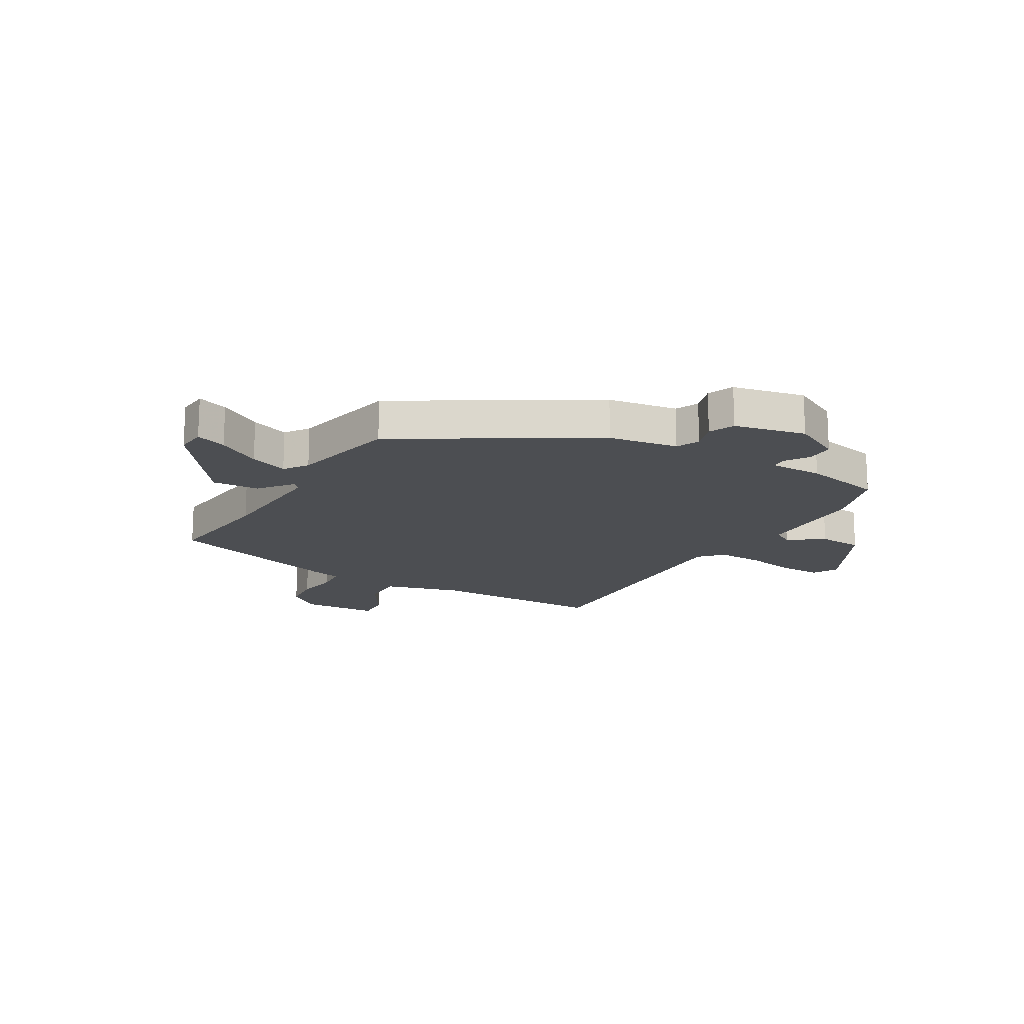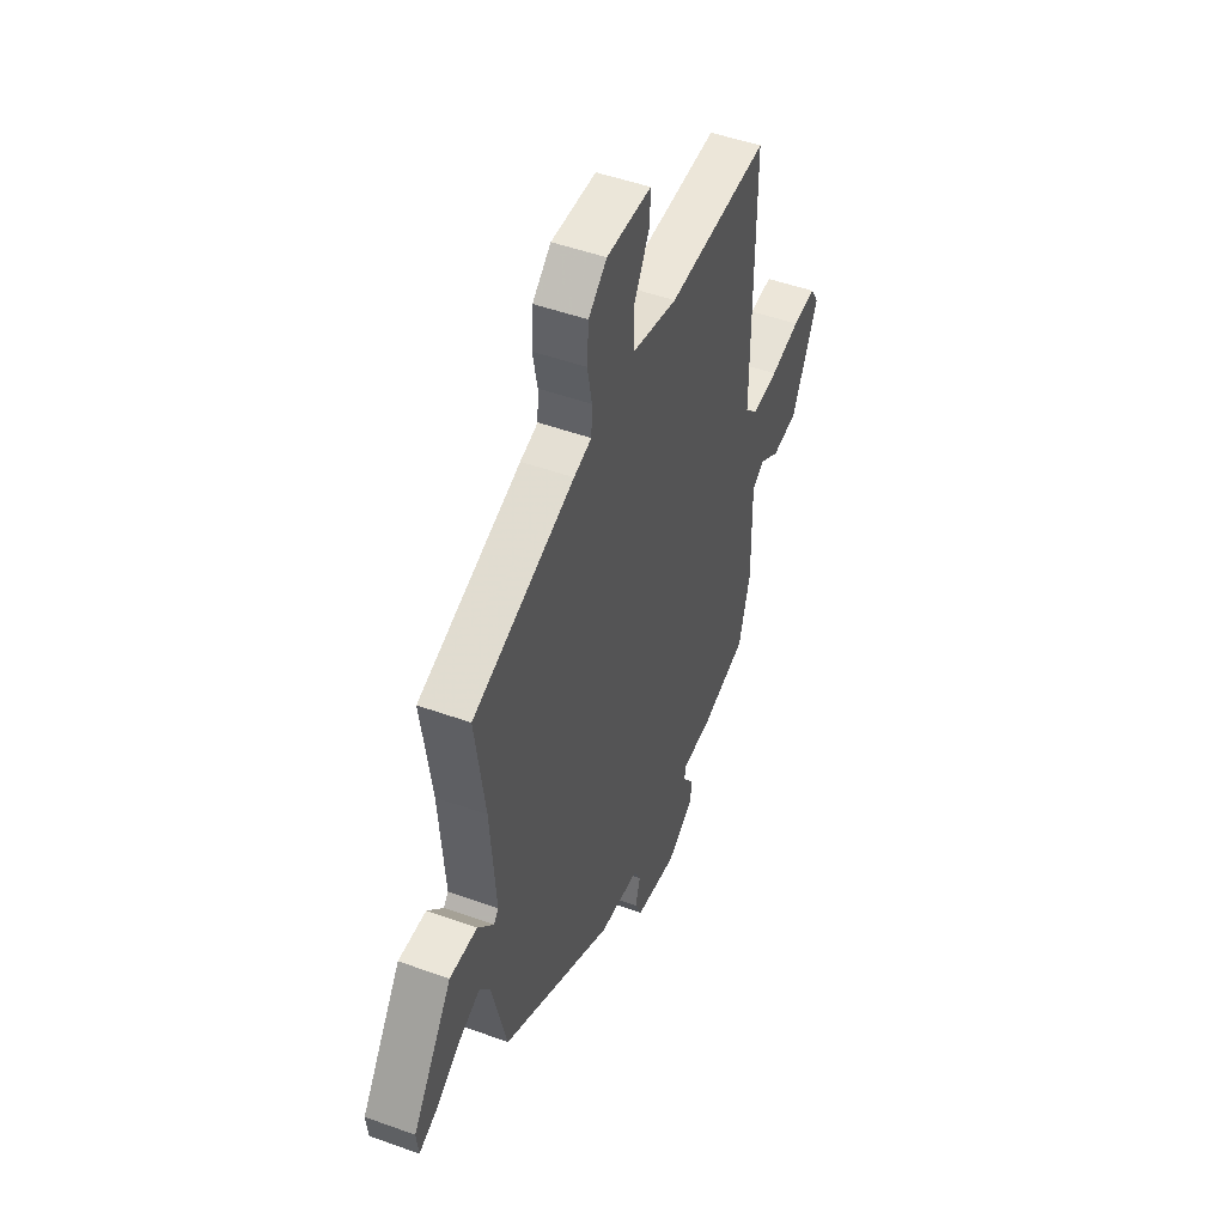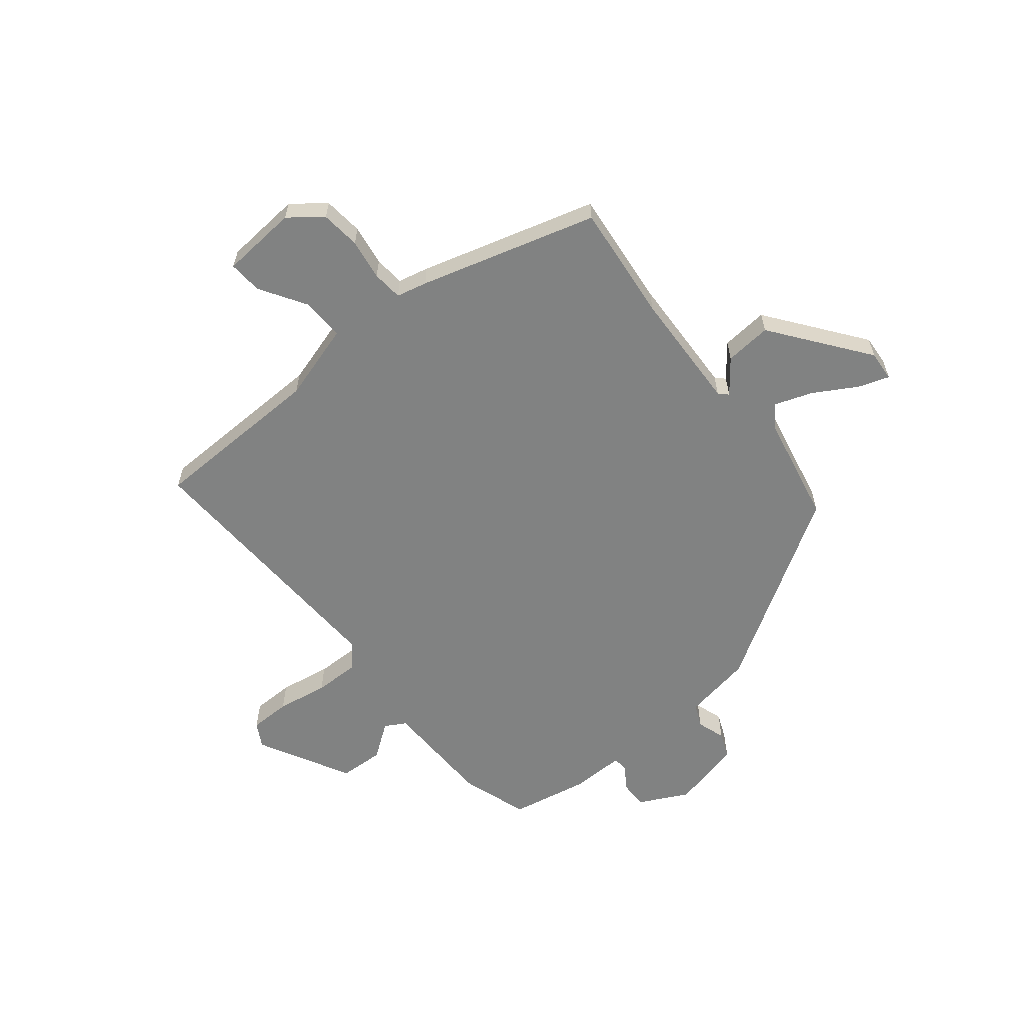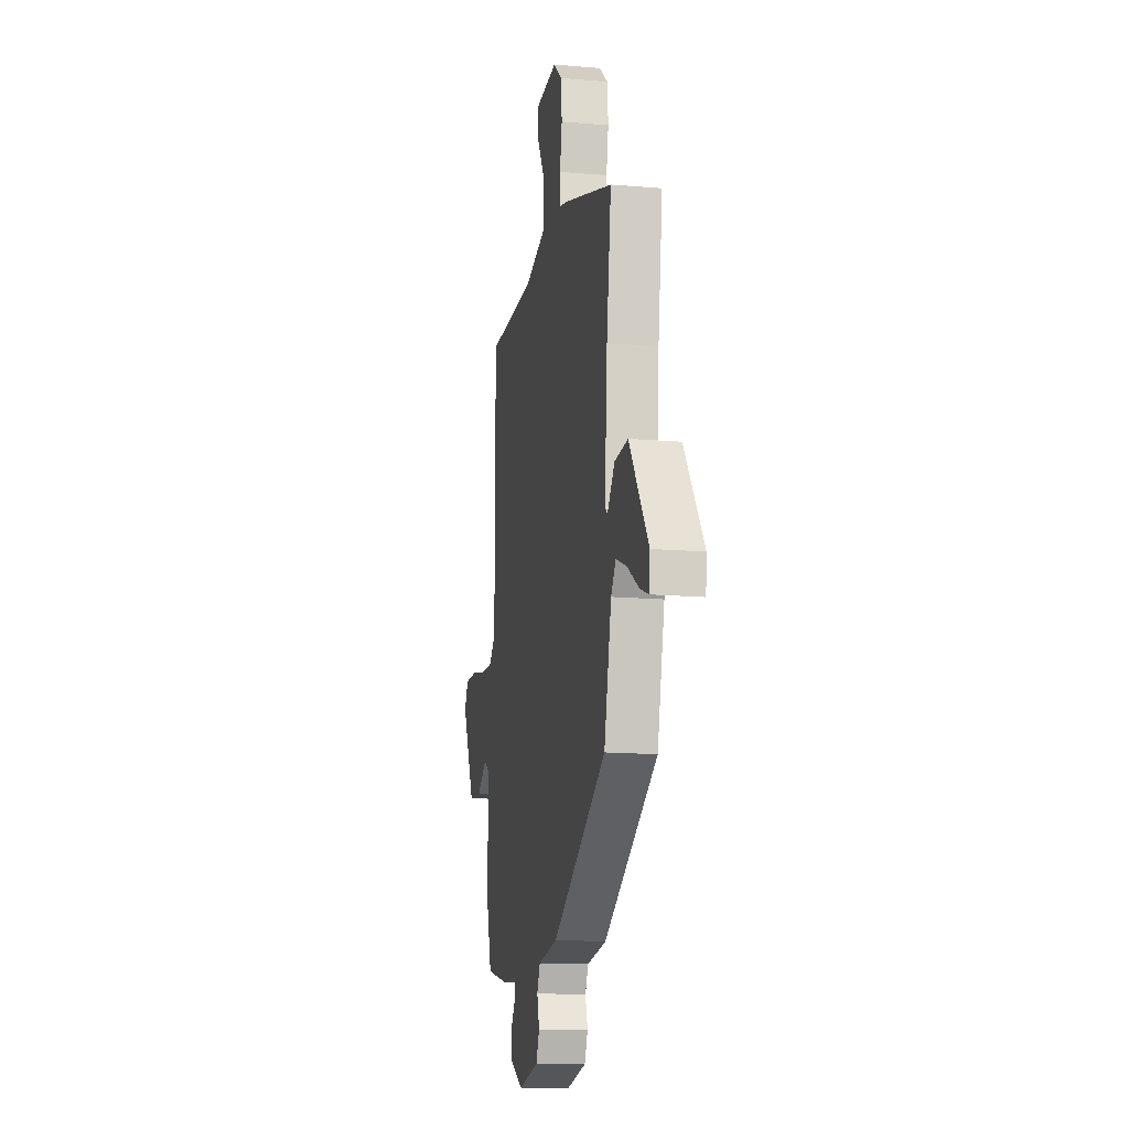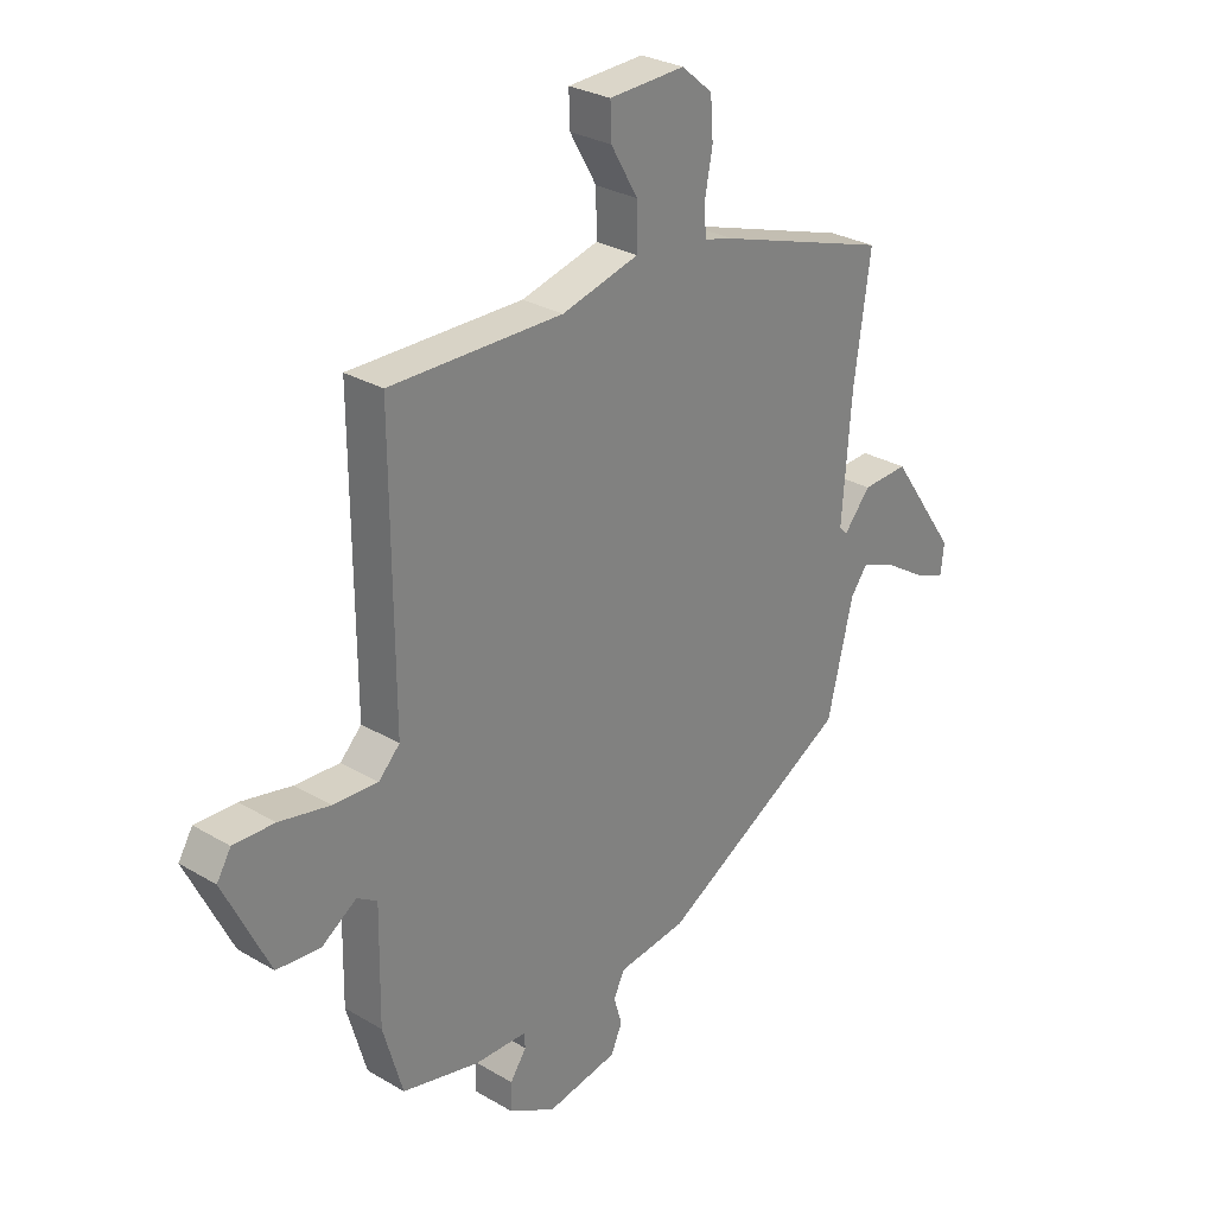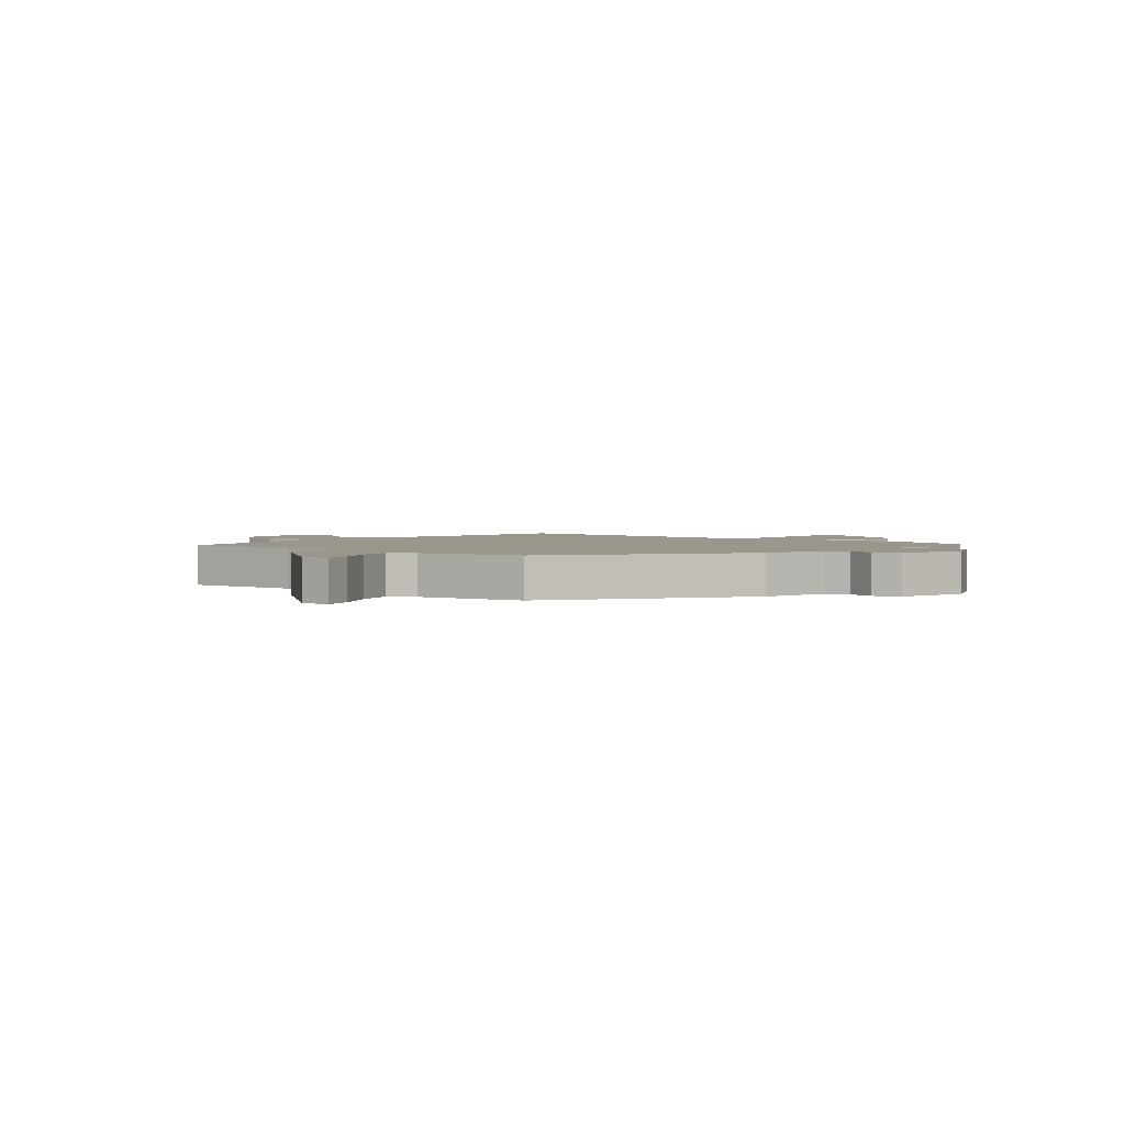
<metadata>
{"format":"obj","ext":"obj","renderer":"f3d","projection":"perspective","resolution":1024,"background":"white","views":[{"elev":-16.8,"azim":151.1,"up":"+Y"},{"elev":49.1,"azim":111.8,"up":"+Z"},{"elev":-60.6,"azim":41.0,"up":"+Y"},{"elev":-14.8,"azim":79.5,"up":"+Z"},{"elev":28.5,"azim":-48.4,"up":"+Z"},{"elev":2.3,"azim":134.1,"up":"+Y"}]}
</metadata>
<code>
v -0.485 0.07 0.541
v -0.168 0.07 0.537
v -0.026 0.07 0.574
v -0.027 0.07 0.652
v -0.076 0.07 0.737
v -0.078 0.07 0.798
v 0.061 0.07 0.804
v 0.118 0.07 0.756
v 0.123 0.07 0.684
v 0.109 0.07 0.61
v 0.112 0.07 0.555
v 0.167 0.07 0.54
v 0.483 0.07 0.437
v 0.453 0.07 0.224
v 0.436 0.07 0.005
v 0.451 0.07 -0.011
v 0.5 0.07 0.047
v 0.585 0.07 0.051
v 0.709 0.07 -0.126
v 0.703 0.07 -0.181
v 0.648 0.07 -0.16
v 0.572 0.07 -0.112
v 0.504 0.07 -0.085
v 0.473 0.07 -0.127
v 0.426 0.07 -0.321
v 0.078 0.07 -0.519
v -0.048 0.07 -0.536
v -0.068 0.07 -0.577
v -0.053 0.07 -0.629
v -0.074 0.07 -0.675
v -0.204 0.07 -0.7
v -0.291 0.07 -0.652
v -0.289 0.07 -0.602
v -0.259 0.07 -0.559
v -0.261 0.07 -0.532
v -0.357 0.07 -0.53
v -0.499 0.07 -0.497
v -0.535 0.07 -0.373
v -0.532 0.07 -0.17
v -0.569 0.07 -0.147
v -0.633 0.07 -0.19
v -0.714 0.07 -0.183
v -0.797 0.07 -0.012
v -0.771 0.07 0.031
v -0.696 0.07 0.029
v -0.603 0.07 0.01
v -0.521 0.07 0.006
v -0.482 0.07 0.046
v -0.485 0 0.541
v -0.168 0 0.537
v -0.026 0 0.574
v -0.027 0 0.652
v -0.076 0 0.737
v -0.078 0 0.798
v 0.061 0 0.804
v 0.118 0 0.756
v 0.123 0 0.684
v 0.109 0 0.61
v 0.112 0 0.555
v 0.167 0 0.54
v 0.483 0 0.437
v 0.453 0 0.224
v 0.436 0 0.005
v 0.451 0 -0.011
v 0.5 0 0.047
v 0.585 0 0.051
v 0.709 0 -0.126
v 0.703 0 -0.181
v 0.648 0 -0.16
v 0.572 0 -0.112
v 0.504 0 -0.085
v 0.473 0 -0.127
v 0.426 0 -0.321
v 0.078 0 -0.519
v -0.048 0 -0.536
v -0.068 0 -0.577
v -0.053 0 -0.629
v -0.074 0 -0.675
v -0.204 0 -0.7
v -0.291 0 -0.652
v -0.289 0 -0.602
v -0.259 0 -0.559
v -0.261 0 -0.532
v -0.357 0 -0.53
v -0.499 0 -0.497
v -0.535 0 -0.373
v -0.532 0 -0.17
v -0.569 0 -0.147
v -0.633 0 -0.19
v -0.714 0 -0.183
v -0.797 0 -0.012
v -0.771 0 0.031
v -0.696 0 0.029
v -0.603 0 0.01
v -0.521 0 0.006
v -0.482 0 0.046
f 43 44 45 46
f 43 46 47
f 40 41 42 43
f 40 43 47
f 39 40 47 48
f 35 36 37 38
f 35 38 39 48
f 31 32 33 34
f 31 34 35
f 28 29 30 31
f 27 28 31 35
f 24 25 26 27
f 23 24 27 35
f 19 20 21 22
f 19 22 23
f 16 17 18 19
f 16 19 23
f 15 16 23 35
f 11 12 13 14
f 11 14 15 35
f 7 8 9 10
f 4 5 6 7
f 3 4 7 10
f 35 48 1 2
f 3 10 11 35
f 2 3 35
f 94 93 92 91
f 95 94 91
f 91 90 89 88
f 95 91 88
f 96 95 88 87
f 86 85 84 83
f 96 87 86 83
f 82 81 80 79
f 83 82 79
f 79 78 77 76
f 83 79 76 75
f 75 74 73 72
f 83 75 72 71
f 70 69 68 67
f 71 70 67
f 67 66 65 64
f 71 67 64
f 83 71 64 63
f 62 61 60 59
f 83 63 62 59
f 58 57 56 55
f 55 54 53 52
f 58 55 52 51
f 50 49 96 83
f 83 59 58 51
f 83 51 50
f 1 49 50 2
f 2 50 51 3
f 3 51 52 4
f 4 52 53 5
f 5 53 54 6
f 6 54 55 7
f 7 55 56 8
f 8 56 57 9
f 9 57 58 10
f 10 58 59 11
f 11 59 60 12
f 12 60 61 13
f 13 61 62 14
f 14 62 63 15
f 15 63 64 16
f 16 64 65 17
f 17 65 66 18
f 18 66 67 19
f 19 67 68 20
f 20 68 69 21
f 21 69 70 22
f 22 70 71 23
f 23 71 72 24
f 24 72 73 25
f 25 73 74 26
f 26 74 75 27
f 27 75 76 28
f 28 76 77 29
f 29 77 78 30
f 30 78 79 31
f 31 79 80 32
f 32 80 81 33
f 33 81 82 34
f 34 82 83 35
f 35 83 84 36
f 36 84 85 37
f 37 85 86 38
f 38 86 87 39
f 39 87 88 40
f 40 88 89 41
f 41 89 90 42
f 42 90 91 43
f 43 91 92 44
f 44 92 93 45
f 45 93 94 46
f 46 94 95 47
f 47 95 96 48
f 48 96 49 1

</code>
